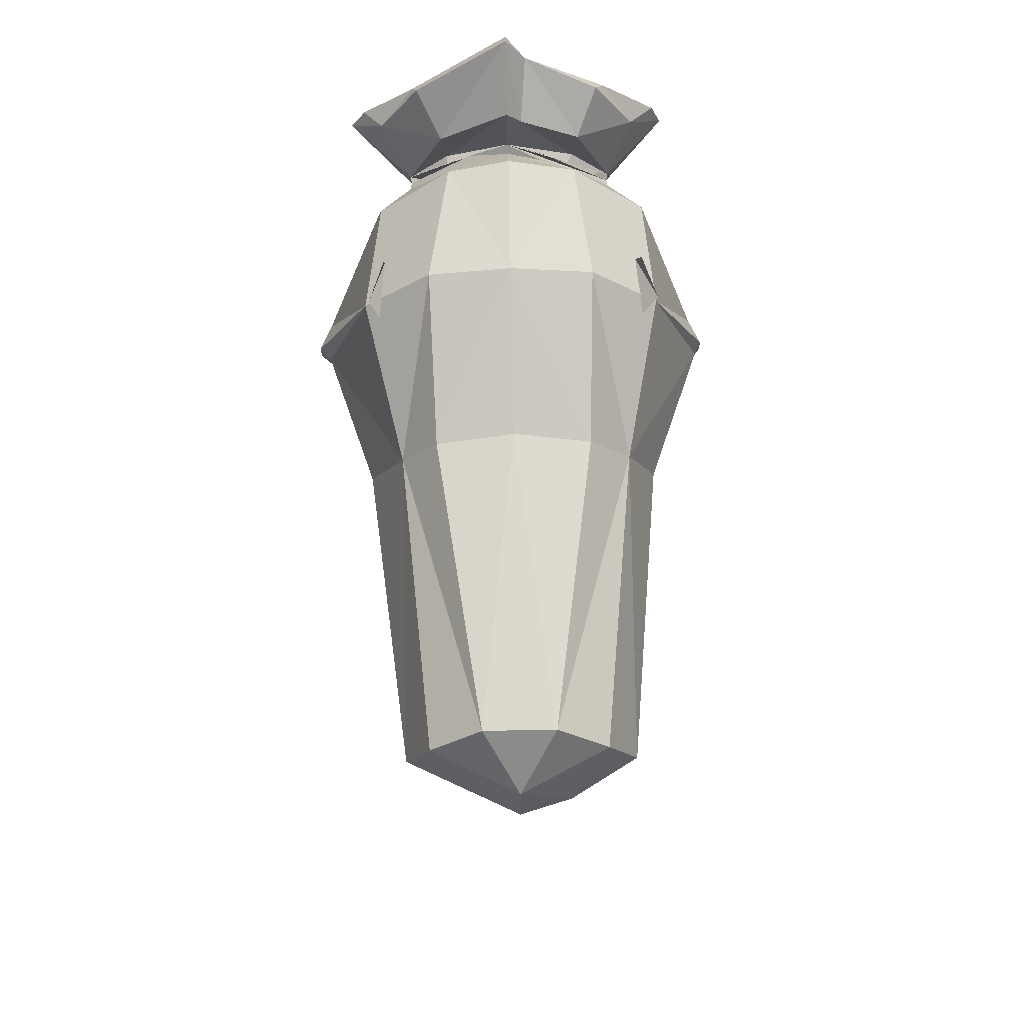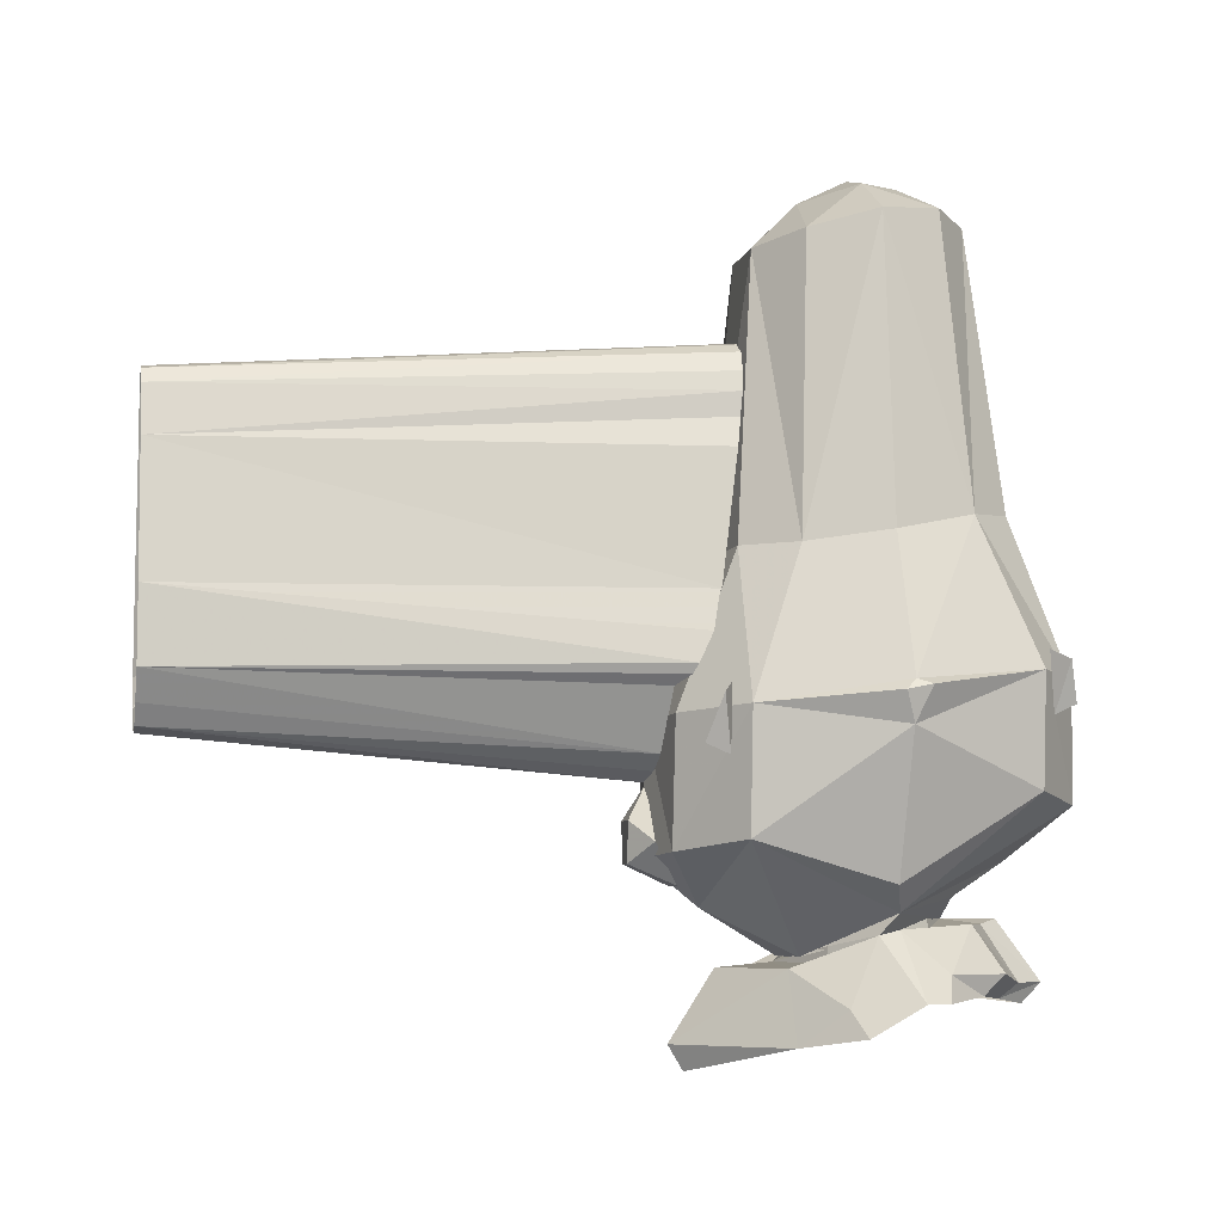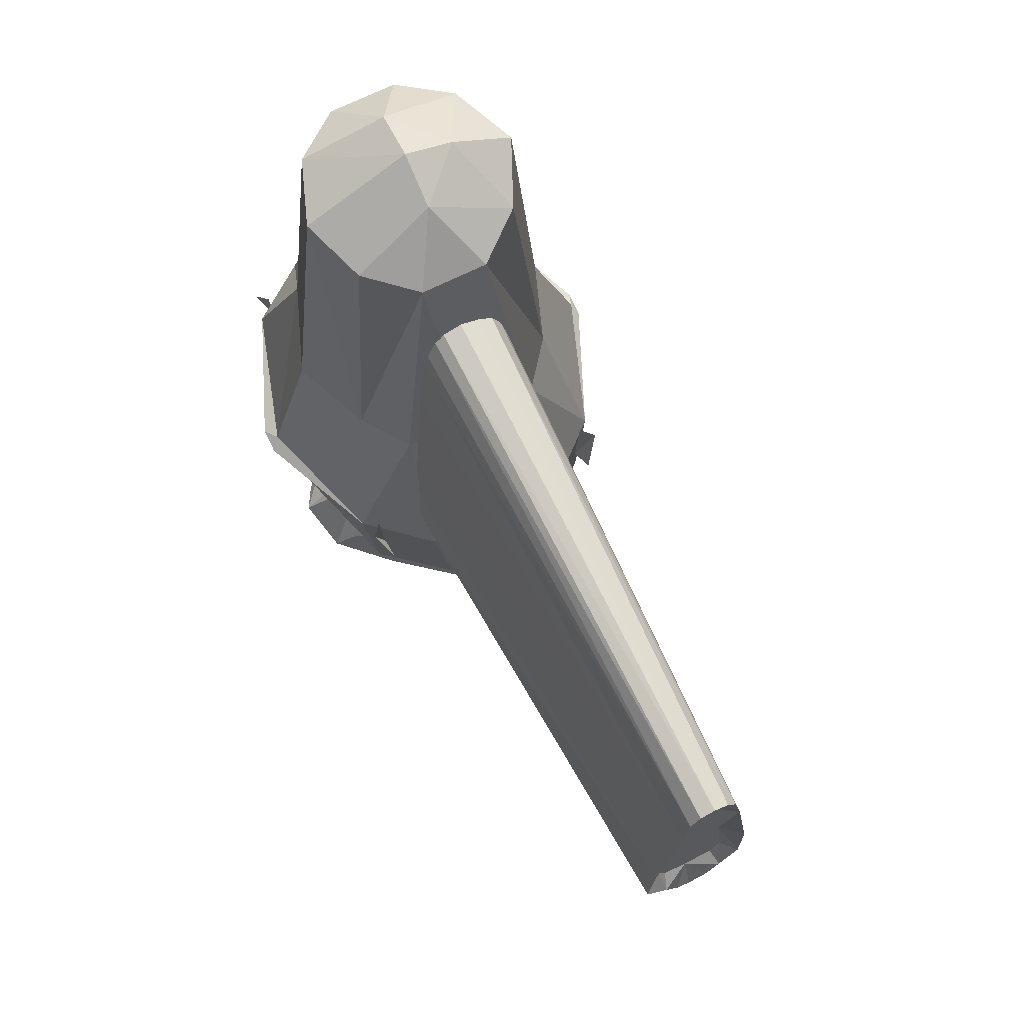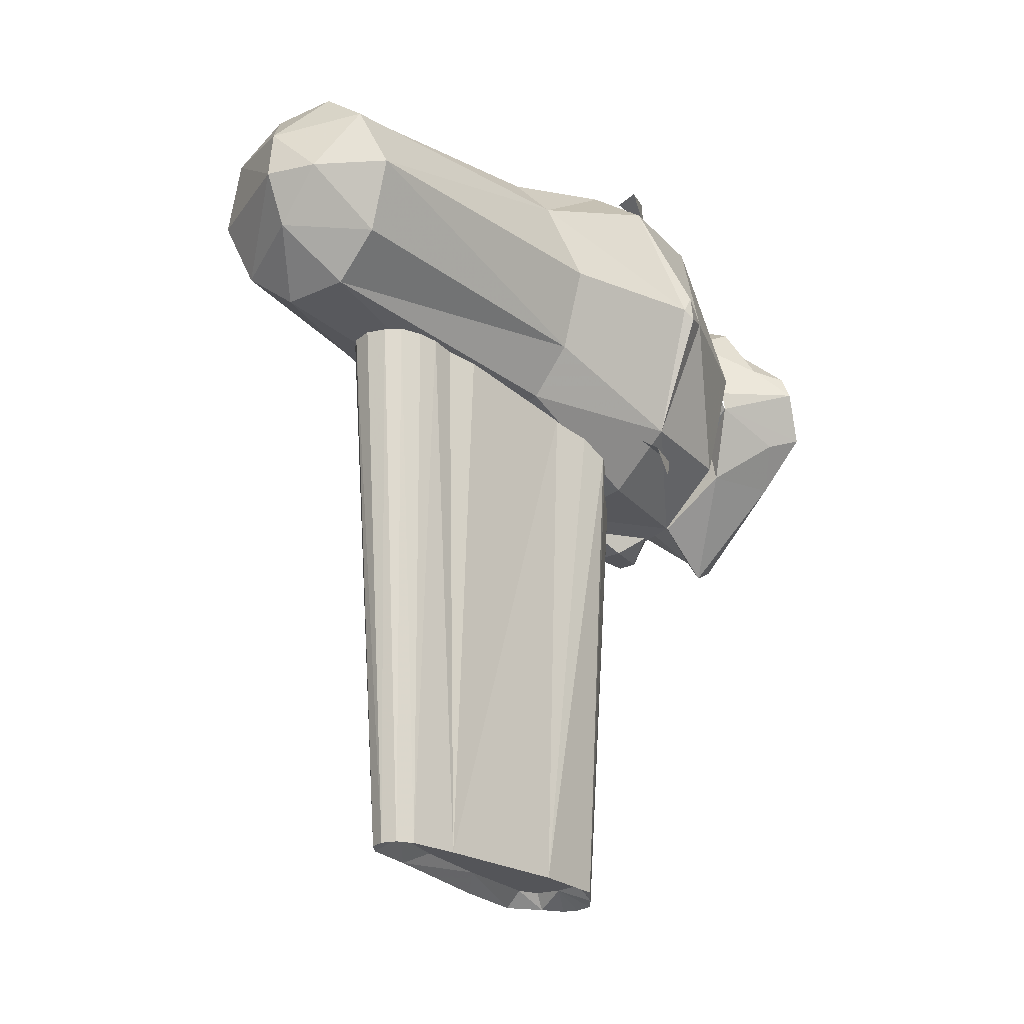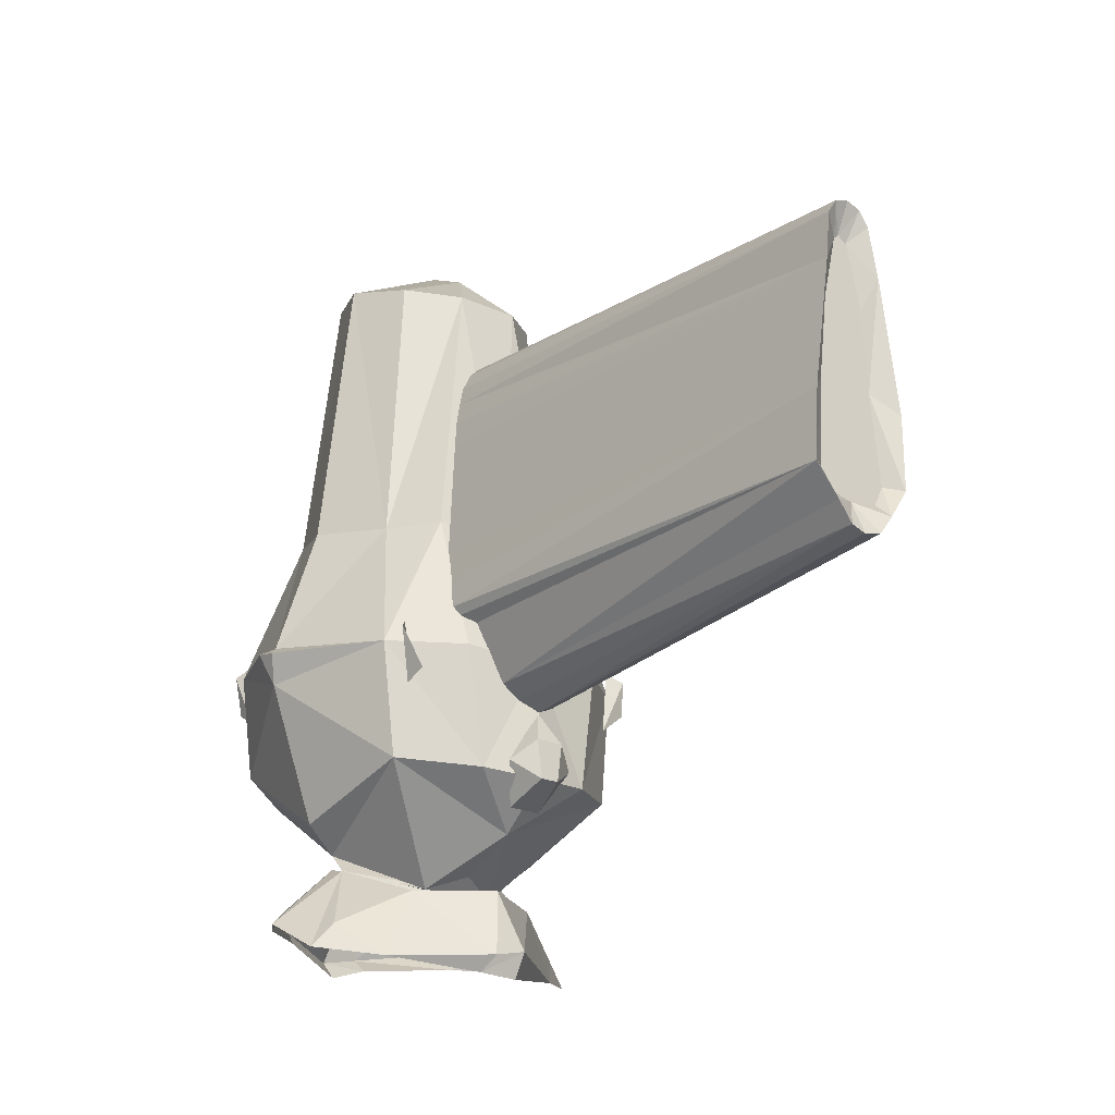
<metadata>
{"format":"obj","ext":"obj","renderer":"f3d","projection":"perspective","resolution":1024,"background":"white","views":[{"elev":65.7,"azim":-1.1,"up":"+Y"},{"elev":-6.5,"azim":78.1,"up":"+Z"},{"elev":68.8,"azim":-26.5,"up":"+Z"},{"elev":-24.6,"azim":36.8,"up":"+Y"},{"elev":-22.5,"azim":-37.9,"up":"+Z"}]}
</metadata>
<code>
g bcg004_sr_skin
v -0.002458 1.189 -6.014
v 0.1607 1.048 -6.036
v 0.05689 1.16 -6.014
v -0.0618 0.9668 -6.066
v 0.1607 1.078 -6.006
v -0.1582 1.048 -6.036
v 0.04947 1.189 -5.984
v -0.1582 1.078 -6.006
v -0.002458 1.286 -5.932
v -0.0618 1.16 -6.014
v -0.1582 1.078 -6.029
v -0.2547 1.086 -6.125
v -0.002458 0.9446 -6.073
v -0.2028 1.137 -6.088
v -0.2324 1.011 -6.17
v -0.2028 0.9965 -6.133
v -0.1508 0.9372 -6.184
v -0.2324 1.123 -6.125
v -0.1508 1.197 -6.118
v -0.1434 1.234 -6.088
v -0.002458 1.338 -6.103
v -0.002458 1.308 -6.133
v 0.02722 1.264 -6.125
v -0.1063 1.197 -6.021
v -0.002458 1.271 -6.014
v -0.0989 1.137 -6.029
v -0.0989 1.137 -6.014
v 0.02722 1.293 -6.103
v 0.1533 1.197 -6.118
v 0.1385 1.234 -6.088
v 0.0198 1.241 -6.021
v 0.1014 1.137 -6.029
v 0.09398 1.137 -6.014
v 0.1607 1.078 -6.029
v 0.1088 1.197 -6.021
v 0.1978 1.137 -6.088
v 0.2498 1.086 -6.125
v 0.2349 1.123 -6.125
v 0.2349 1.011 -6.17
v 0.1978 0.9965 -6.133
v 0.1533 0.9372 -6.184
v 0.1088 0.9372 -6.081
v 0.1014 0.9965 -6.073
v -0.002458 0.7962 -6.184
v -0.002458 0.863 -6.081
v -0.02471 0.8333 -6.184
v -0.1063 0.9372 -6.081
v -0.002458 0.8185 -6.222
v -0.03213 0.863 -6.207
v -0.0989 0.9965 -6.073
v -0.0989 0.9965 -6.051
v 0.09398 0.9965 -6.051
v 0.05689 0.9668 -6.066
v -0.002458 0.9372 -6.043
v -0.002458 0.8407 -5.999
v 0.1978 0.863 -5.91
v -0.1953 0.863 -5.91
v 0.2053 1.063 -5.969
v 0.1978 1.271 -5.843
v 0.2794 1.063 -5.762
v 0.2127 0.863 -5.732
v 0.09398 1.353 -5.858
v 0.09398 0.7814 -5.925
v 0.2127 1.271 -5.68
v -0.09148 1.353 -5.858
v -0.002458 1.367 -5.865
v -0.002458 1.36 -5.687
v 0.1162 1.345 -5.687
v 0.1682 1.189 -5.465
v 0.1088 1.256 -5.457
v 0.2943 1.086 -5.71
v 0.2943 1.048 -5.717
v 0.2869 1.063 -5.702
v -0.1953 1.271 -5.843
v -0.2102 1.063 -5.969
v -0.2844 1.063 -5.762
v -0.2176 0.863 -5.732
v -0.2176 1.271 -5.68
v -0.09148 0.7814 -5.925
v -0.1212 1.345 -5.687
v -0.1657 1.189 -5.465
v -0.1137 1.256 -5.457
v -0.002458 1.271 -5.465
v -0.05439 1.219 -5.035
v 0.04947 1.219 -5.035
v -0.002458 0.7591 -5.932
v -0.002458 0.7665 -5.747
v -0.1212 0.7814 -5.739
v 0.1162 0.7814 -5.739
v -0.002458 0.8556 -5.517
v 0.1088 0.8704 -5.509
v 0.1682 0.9446 -5.509
v 0.2127 1.063 -5.495
v 0.1682 1.063 -5.042
v 0.04947 0.9075 -5.079
v -0.1137 0.8704 -5.509
v -0.05439 0.9075 -5.079
v 0.1237 0.9668 -5.064
v 0.1237 1.16 -5.027
v -0.002458 0.9891 -4.997
v 0.07173 1.063 -4.983
v -0.002458 1.137 -4.968
v -0.1657 0.9446 -5.509
v -0.1286 0.9668 -5.064
v -0.002458 1.063 -4.96
v -0.1286 1.16 -5.027
v -0.1657 1.063 -5.042
v -0.2176 1.063 -5.495
v -0.2844 1.063 -5.702
v -0.2992 1.048 -5.717
v -0.2992 1.086 -5.71
v -0.1879 0.8407 -5.799
v -0.2102 0.8259 -5.717
v -0.1953 0.8407 -5.702
v -0.2102 0.8259 -5.717
v -0.1879 0.8036 -5.784
v 0.183 0.8407 -5.799
v 0.2127 0.8259 -5.717
v 0.1904 0.8407 -5.702
v 0.2127 0.8259 -5.717
v 0.1904 0.8036 -5.784
v -0.2102 1.308 -5.665
v -0.1879 1.293 -5.739
v -0.1953 1.286 -5.65
v -0.1879 1.323 -5.724
v -0.2102 1.308 -5.665
v 0.183 1.293 -5.739
v 0.2127 1.308 -5.665
v 0.1904 1.286 -5.65
v 0.2127 1.308 -5.665
v 0.1904 1.323 -5.724
v 0.03463 0.06922 -5.302
v 0.04947 0.8927 -5.227
v 0.06431 0.8927 -5.257
v 0.07173 0.8927 -5.287
v 0.04947 0.06922 -5.376
v 0.07173 0.8852 -5.324
v 0.08656 0.8778 -5.368
v 0.1088 0.8481 -5.569
v 0.0198 0.06922 -5.279
v 0.02722 0.8927 -5.213
v 0.07914 0.06922 -5.576
v 0.1237 0.8333 -5.628
v 0.1311 0.8111 -5.673
v 0.07914 0.06922 -5.687
v 0.1237 0.8036 -5.687
v 0.1088 0.7814 -5.702
v 0.05689 0.774 -5.791
v 0.01238 0.09148 -5.324
v -0.002458 0.06922 -5.272
v -0.002458 0.8927 -5.205
v -0.03213 0.8927 -5.213
v 0.04205 0.09148 -5.546
v -0.002458 0.09148 -5.316
v -0.02471 0.06922 -5.279
v -0.04697 0.8927 -5.227
v 0.03463 0.09148 -5.42
v -0.002458 0.09148 -5.517
v -0.009876 0.09148 -5.324
v 0.05689 0.09148 -5.68
v -0.03955 0.06922 -5.302
v -0.0618 0.8927 -5.257
v -0.04697 0.06922 -5.376
v -0.06922 0.8927 -5.287
v -0.07664 0.8852 -5.324
v -0.08406 0.8778 -5.368
v -0.1137 0.8481 -5.569
v 0.04947 0.06922 -5.732
v -0.03213 0.09148 -5.42
v -0.07664 0.06922 -5.576
v -0.1212 0.8333 -5.628
v -0.1286 0.8111 -5.673
v -0.08406 0.06922 -5.687
v -0.1212 0.8036 -5.687
v -0.1063 0.7814 -5.702
v -0.0618 0.774 -5.791
v -0.04697 0.09148 -5.546
v -0.05439 0.09148 -5.68
v -0.04697 0.06922 -5.732
v -0.03955 0.09148 -5.71
v -0.002458 0.09148 -5.717
v -0.02471 0.06922 -5.762
v -0.03213 0.774 -5.814
v -0.002458 0.774 -5.828
v -0.002458 0.06922 -5.769
v 0.02722 0.06922 -5.762
v 0.02722 0.774 -5.814
v 0.04205 0.09148 -5.71
v -0.01729 0.7369 -5.94
v -0.02471 0.8036 -5.969
v -0.05439 0.7665 -5.91
v 0.02722 0.8036 -5.969
v -0.02471 0.7369 -5.88
v -0.002458 0.7665 -5.828
v 0.01238 0.7369 -5.94
v 0.05689 0.7665 -5.91
v 0.0198 0.7369 -5.88
g bcg004_sr_skin_0
f 3 2 1
f 1 2 4
f 5 2 1
f 6 1 4
f 1 7 5
f 8 6 4
f 5 7 9
f 1 10 7
f 7 10 9
f 10 1 6
f 8 9 10
f 8 10 6
f 10 1 11
f 6 11 12
f 6 11 12
f 11 1 13
f 1 2 13
f 14 12 11
f 14 12 11
f 15 6 12
f 15 6 12
f 15 16 6
f 15 16 6
f 15 17 16
f 15 17 16
f 14 18 12
f 14 18 12
f 18 14 19
f 18 14 19
f 20 19 14
f 20 19 14
f 21 19 20
f 21 19 20
f 19 21 22
f 19 21 22
f 22 21 23
f 22 21 23
f 20 24 21
f 20 24 21
f 20 14 24
f 20 14 24
f 11 24 14
f 11 24 14
f 25 21 24
f 25 21 24
f 26 1 25
f 26 1 25
f 11 26 24
f 11 26 24
f 24 26 25
f 24 26 25
f 26 27 1
f 11 27 26
f 11 27 26
f 26 27 1
f 28 23 21
f 28 23 21
f 29 23 28
f 29 23 28
f 28 30 29
f 28 30 29
f 25 31 21
f 25 31 21
f 31 25 1
f 31 25 1
f 28 21 31
f 28 21 31
f 32 31 1
f 32 31 1
f 32 1 33
f 32 1 33
f 34 32 33
f 34 32 33
f 34 35 32
f 35 31 32
f 35 31 32
f 34 35 32
f 31 35 28
f 31 35 28
f 30 28 35
f 30 28 35
f 30 36 29
f 30 36 29
f 30 35 36
f 30 35 36
f 34 36 35
f 34 36 35
f 37 36 34
f 37 36 34
f 38 29 36
f 38 29 36
f 38 36 37
f 38 36 37
f 2 37 34
f 2 37 34
f 39 37 2
f 39 37 2
f 40 39 2
f 40 39 2
f 39 40 41
f 39 40 41
f 2 42 40
f 41 40 42
f 2 42 40
f 41 40 42
f 2 43 42
f 2 43 42
f 41 42 44
f 41 42 44
f 45 44 42
f 45 44 42
f 46 44 45
f 46 44 45
f 45 47 46
f 45 47 46
f 41 44 48
f 41 44 48
f 48 44 49
f 48 44 49
f 46 49 44
f 46 49 44
f 17 49 46
f 17 49 46
f 17 46 47
f 17 46 47
f 17 47 16
f 17 47 16
f 6 16 47
f 6 16 47
f 6 47 50
f 6 47 50
f 6 50 51
f 6 50 51
f 50 13 51
f 50 13 51
f 50 47 13
f 50 47 13
f 45 13 47
f 45 13 47
f 45 42 13
f 45 42 13
f 43 13 42
f 43 13 42
f 43 52 13
f 43 52 13
f 2 52 43
f 2 52 43
f 2 53 4
f 5 53 2
f 53 54 4
f 54 55 4
f 54 53 55
f 53 5 56
f 56 55 53
f 57 4 55
f 4 57 8
f 58 56 5
f 5 59 58
f 58 60 56
f 58 59 60
f 61 56 60
f 59 5 62
f 9 62 5
f 55 56 63
f 56 61 63
f 64 60 59
f 59 62 64
f 9 8 65
f 62 9 66
f 65 66 9
f 66 67 62
f 66 65 67
f 68 64 62
f 68 62 67
f 68 69 64
f 68 67 70
f 68 70 69
f 64 71 60
f 72 60 71
f 61 60 72
f 71 64 73
f 72 71 73
f 64 69 73
f 61 72 73
f 74 65 8
f 8 75 74
f 75 8 57
f 75 76 74
f 75 57 76
f 77 76 57
f 74 78 65
f 78 74 76
f 57 79 77
f 55 79 57
f 80 65 78
f 81 80 78
f 80 67 65
f 80 82 67
f 82 80 81
f 83 67 82
f 83 70 67
f 82 84 83
f 84 82 81
f 70 83 85
f 84 85 83
f 85 69 70
f 79 55 86
f 63 86 55
f 86 87 79
f 86 63 87
f 88 79 87
f 88 77 79
f 89 87 63
f 89 63 61
f 87 90 88
f 87 89 90
f 89 61 91
f 91 90 89
f 92 91 61
f 61 73 92
f 93 73 69
f 93 92 73
f 94 93 69
f 94 92 93
f 95 91 92
f 91 95 90
f 96 88 90
f 88 96 77
f 96 90 97
f 95 97 90
f 98 95 92
f 92 94 98
f 69 99 94
f 99 69 85
f 98 100 95
f 95 100 97
f 94 101 98
f 94 99 101
f 100 98 101
f 99 85 102
f 102 101 99
f 84 102 85
f 97 103 96
f 103 77 96
f 104 97 100
f 104 103 97
f 100 101 105
f 101 102 105
f 100 105 104
f 106 102 84
f 102 106 105
f 106 84 81
f 107 104 105
f 107 105 106
f 103 104 107
f 81 107 106
f 107 108 103
f 107 81 108
f 108 109 103
f 108 81 109
f 77 103 109
f 78 109 81
f 110 77 109
f 77 110 76
f 78 76 111
f 111 109 78
f 110 111 76
f 110 109 111
f 114 113 112
f 114 112 115
f 116 112 113
f 116 115 112
f 119 118 117
f 119 117 120
f 121 117 118
f 121 120 117
f 124 123 122
f 125 122 123
f 124 126 123
f 125 123 126
f 129 128 127
f 129 127 130
f 131 127 128
f 131 130 127
f 134 133 132
f 132 135 134
f 132 136 135
f 137 135 136
f 136 138 137
f 138 136 139
f 140 132 133
f 140 133 141
f 142 139 136
f 142 143 139
f 143 142 144
f 145 144 142
f 145 146 144
f 145 147 146
f 147 145 148
f 140 149 132
f 132 149 136
f 140 141 150
f 151 150 141
f 151 152 150
f 142 136 153
f 142 153 145
f 150 154 140
f 149 140 154
f 155 150 152
f 150 155 154
f 156 155 152
f 157 136 149
f 157 153 136
f 157 149 158
f 154 158 149
f 158 153 157
f 158 154 159
f 159 154 155
f 153 158 160
f 160 145 153
f 155 156 161
f 159 155 161
f 162 161 156
f 161 163 159
f 161 164 163
f 164 161 162
f 165 163 164
f 166 163 165
f 166 167 163
f 145 160 168
f 168 148 145
f 159 169 158
f 169 159 163
f 170 163 167
f 171 170 167
f 171 172 170
f 173 170 172
f 174 173 172
f 175 173 174
f 175 176 173
f 169 163 177
f 170 177 163
f 177 158 169
f 170 173 177
f 178 177 173
f 158 177 178
f 179 173 176
f 173 179 178
f 158 178 180
f 180 178 179
f 158 180 181
f 180 179 181
f 179 176 182
f 182 181 179
f 183 182 176
f 183 184 182
f 185 182 184
f 181 182 185
f 185 184 186
f 186 181 185
f 187 186 184
f 187 148 186
f 168 186 148
f 186 168 181
f 188 158 181
f 188 181 168
f 160 158 188
f 188 168 160
f 191 190 189
f 190 192 189
f 193 191 189
f 191 193 194
f 195 189 192
f 195 193 189
f 196 195 192
f 197 196 194
f 193 197 194
f 197 195 196
f 193 195 197

</code>
